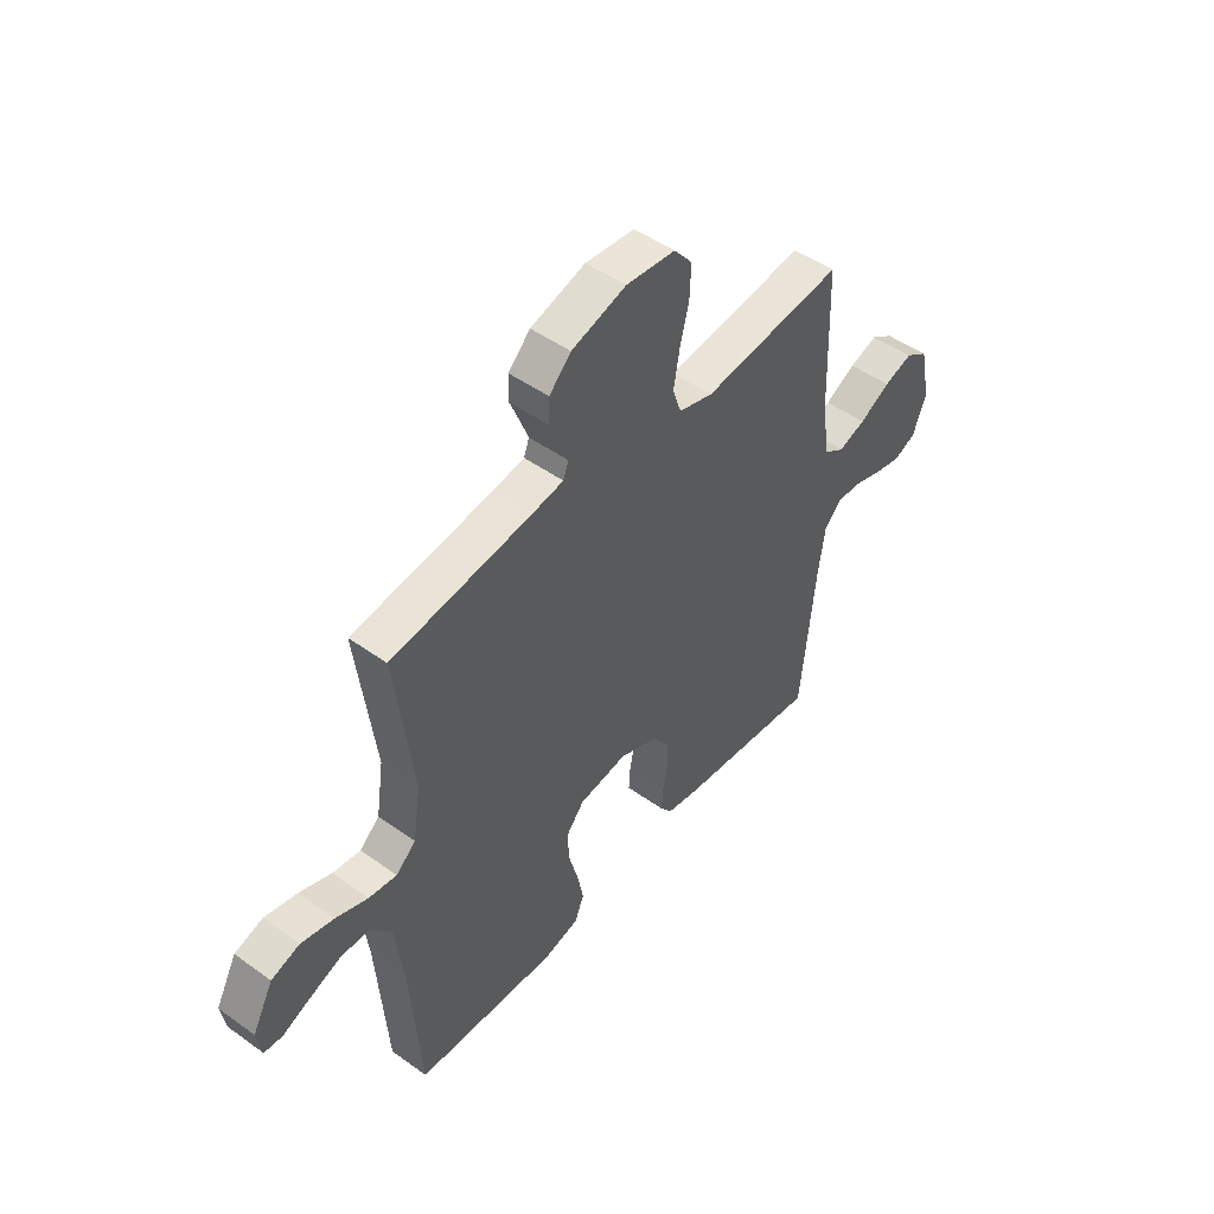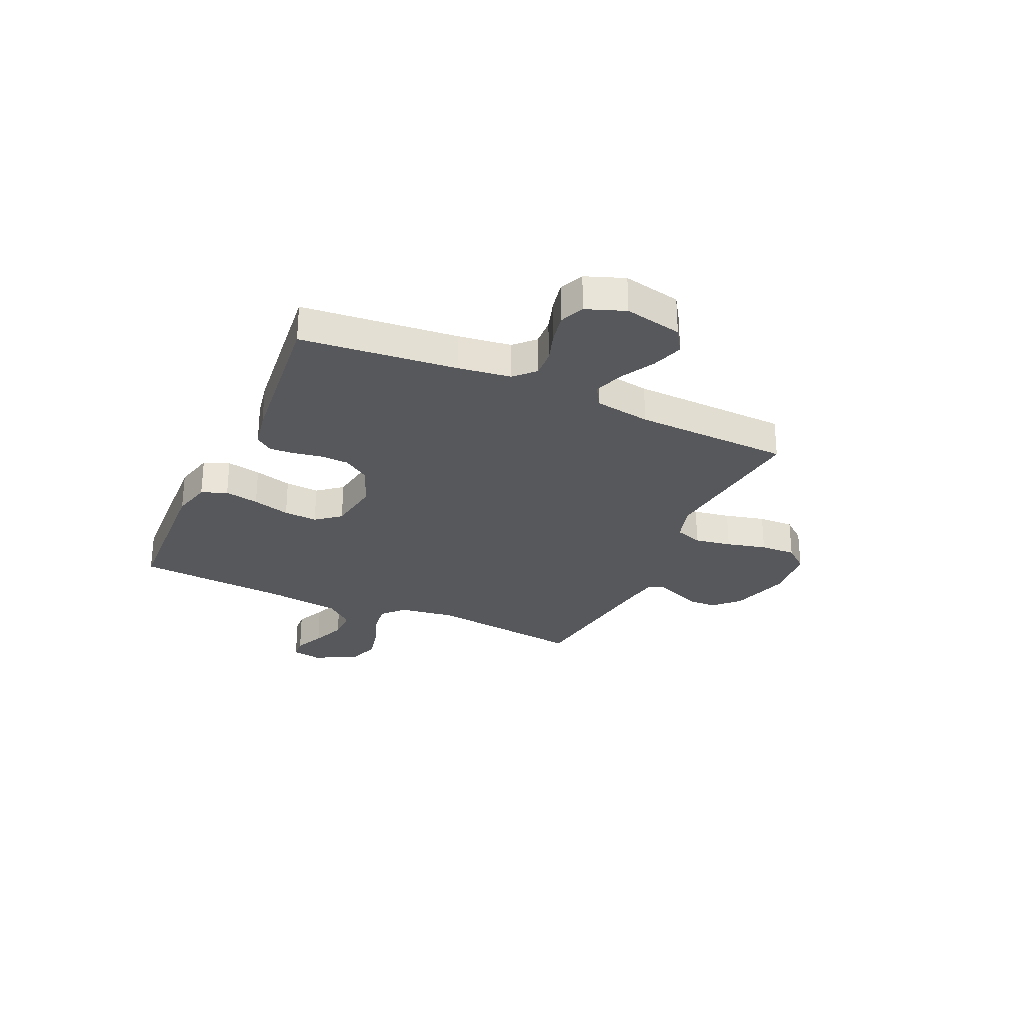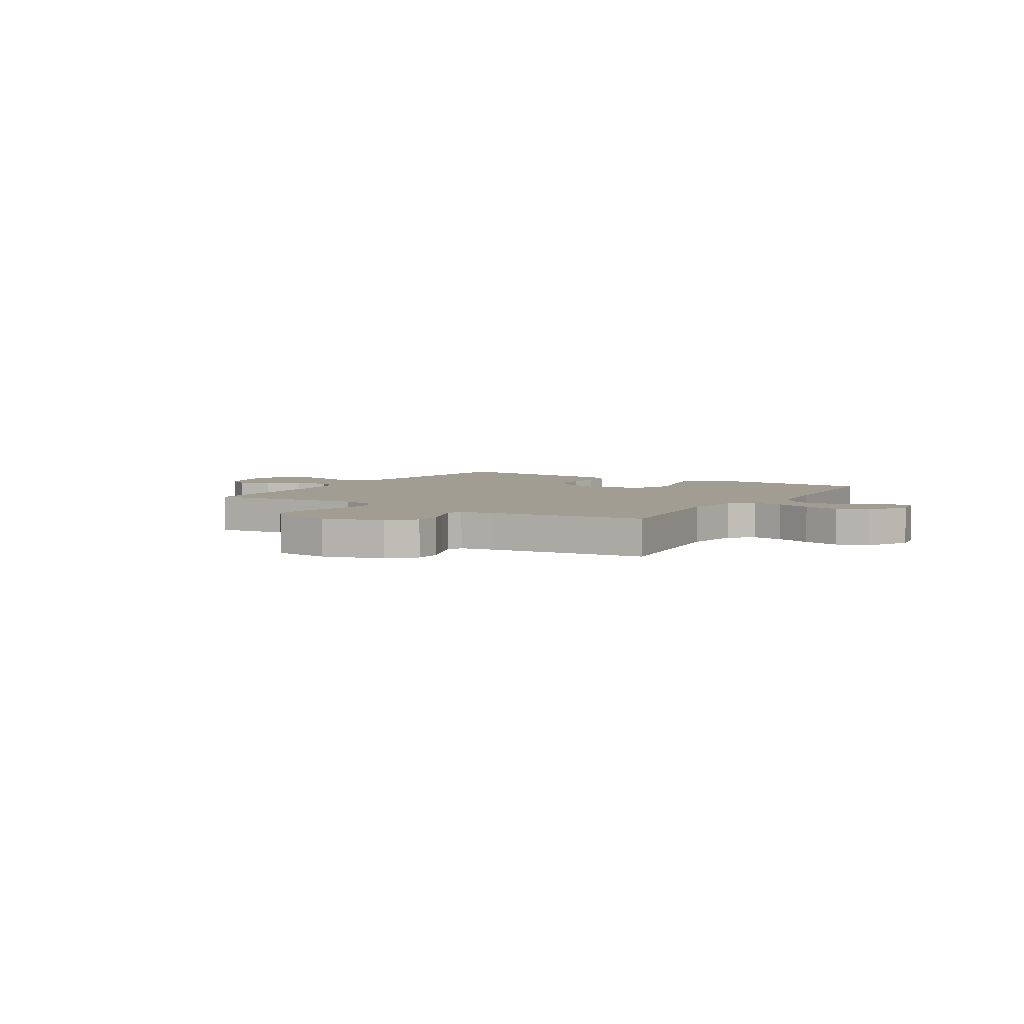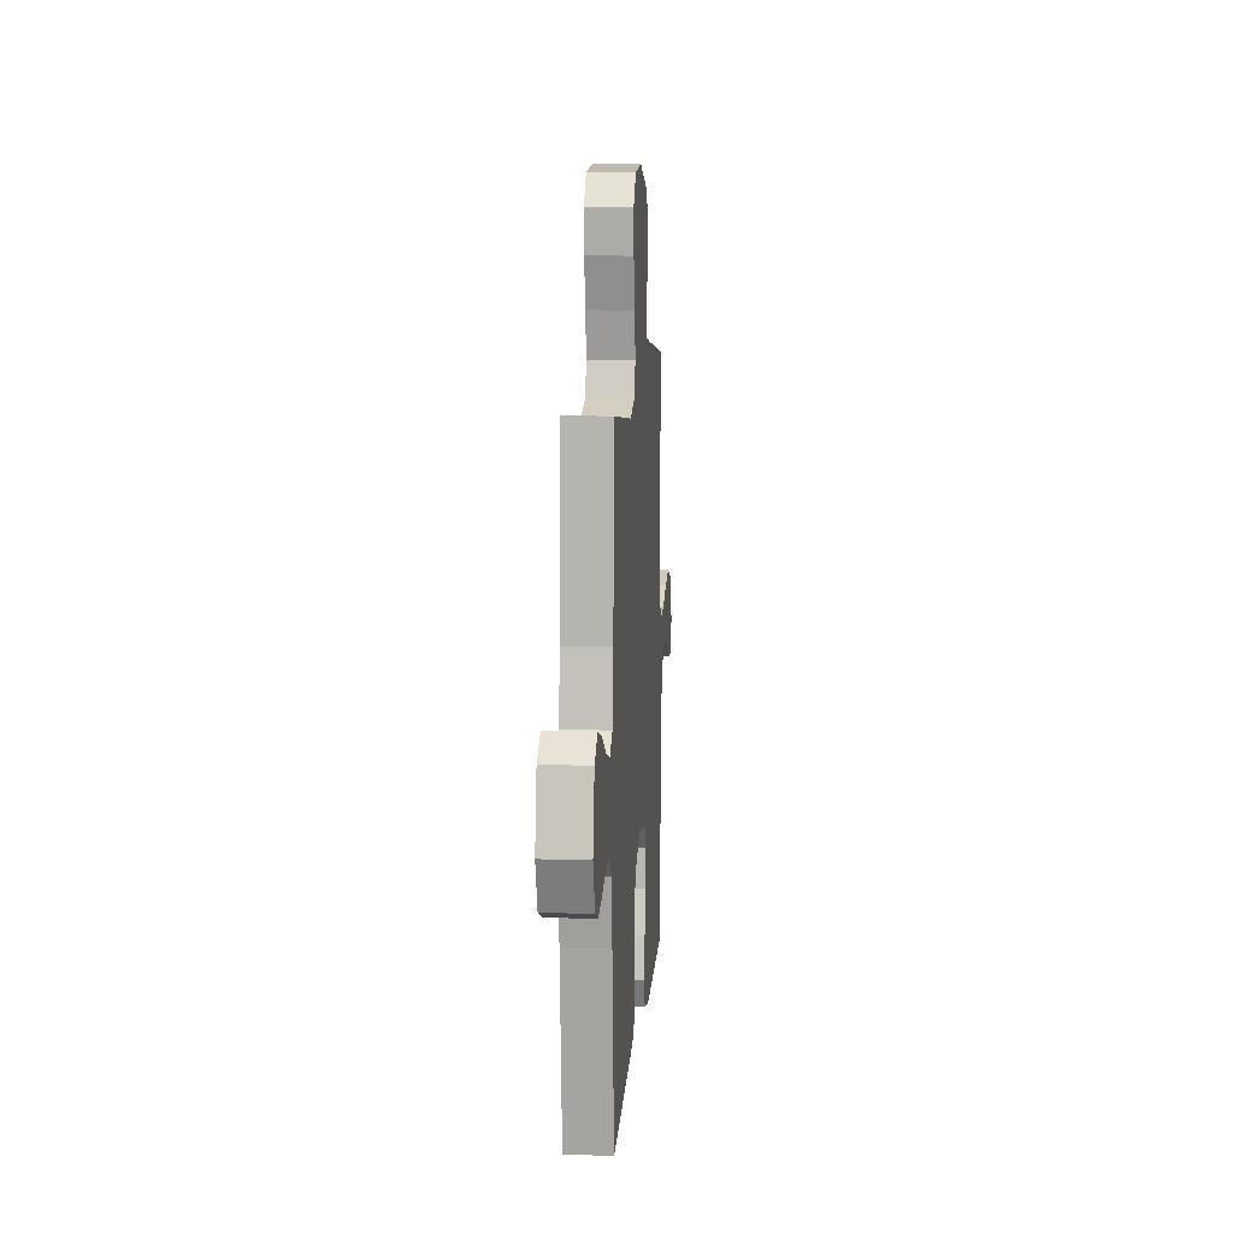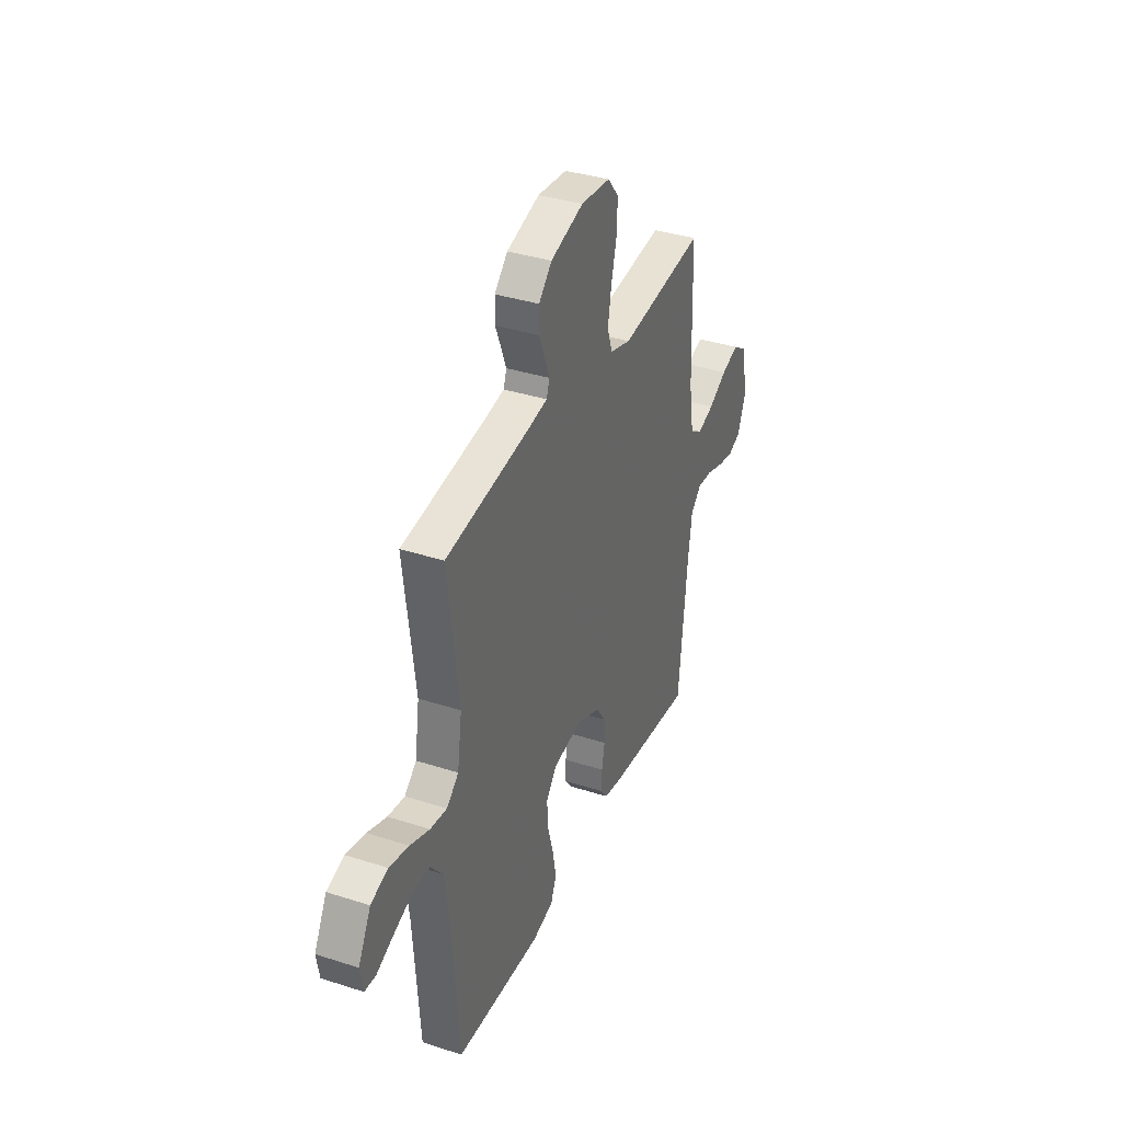
<metadata>
{"format":"obj","ext":"obj","renderer":"f3d","projection":"perspective","resolution":1024,"background":"white","views":[{"elev":48.1,"azim":128.8,"up":"+Z"},{"elev":-28.2,"azim":-114.4,"up":"+Y"},{"elev":4.8,"azim":32.1,"up":"+Y"},{"elev":10.2,"azim":-85.6,"up":"+Z"},{"elev":36.3,"azim":112.8,"up":"+Z"}]}
</metadata>
<code>
v 0.5 0.07 0.5
v 0.462 0.07 0.2
v 0.478 0.07 0.091
v 0.52 0.07 0.054
v 0.579 0.07 0.062
v 0.647 0.07 0.087
v 0.716 0.07 0.103
v 0.776 0.07 0.083
v 0.82 0.07 0
v 0.81 0.07 -0.058
v 0.77 0.07 -0.061
v 0.712 0.07 -0.035
v 0.646 0.07 -0.009
v 0.585 0.07 -0.009
v 0.54 0.07 -0.063
v 0.522 0.07 -0.2
v 0.5 0.07 -0.5
v 0.2 0.07 -0.514
v 0.124 0.07 -0.495
v 0.104 0.07 -0.446
v 0.117 0.07 -0.38
v 0.137 0.07 -0.308
v 0.141 0.07 -0.243
v 0.103 0.07 -0.196
v 0 0.07 -0.18
v -0.083 0.07 -0.215
v -0.116 0.07 -0.264
v -0.118 0.07 -0.319
v -0.108 0.07 -0.374
v -0.105 0.07 -0.422
v -0.13 0.07 -0.455
v -0.2 0.07 -0.468
v -0.5 0.07 -0.5
v -0.53 0.07 -0.2
v -0.544 0.07 -0.098
v -0.582 0.07 -0.061
v -0.634 0.07 -0.064
v -0.693 0.07 -0.083
v -0.75 0.07 -0.095
v -0.797 0.07 -0.075
v -0.825 0.07 0
v -0.802 0.07 0.111
v -0.754 0.07 0.142
v -0.693 0.07 0.122
v -0.628 0.07 0.086
v -0.57 0.07 0.066
v -0.527 0.07 0.093
v -0.51 0.07 0.2
v -0.5 0.07 0.5
v -0.2 0.07 0.465
v -0.127 0.07 0.486
v -0.109 0.07 0.539
v -0.121 0.07 0.61
v -0.14 0.07 0.687
v -0.143 0.07 0.755
v -0.104 0.07 0.802
v 0 0.07 0.812
v 0.116 0.07 0.777
v 0.162 0.07 0.73
v 0.163 0.07 0.678
v 0.142 0.07 0.627
v 0.125 0.07 0.583
v 0.136 0.07 0.552
v 0.2 0.07 0.541
v 0.5 0 0.5
v 0.462 0 0.2
v 0.478 0 0.091
v 0.52 0 0.054
v 0.579 0 0.062
v 0.647 0 0.087
v 0.716 0 0.103
v 0.776 0 0.083
v 0.82 0 0
v 0.81 0 -0.058
v 0.77 0 -0.061
v 0.712 0 -0.035
v 0.646 0 -0.009
v 0.585 0 -0.009
v 0.54 0 -0.063
v 0.522 0 -0.2
v 0.5 0 -0.5
v 0.2 0 -0.514
v 0.124 0 -0.495
v 0.104 0 -0.446
v 0.117 0 -0.38
v 0.137 0 -0.308
v 0.141 0 -0.243
v 0.103 0 -0.196
v 0 0 -0.18
v -0.083 0 -0.215
v -0.116 0 -0.264
v -0.118 0 -0.319
v -0.108 0 -0.374
v -0.105 0 -0.422
v -0.13 0 -0.455
v -0.2 0 -0.468
v -0.5 0 -0.5
v -0.53 0 -0.2
v -0.544 0 -0.098
v -0.582 0 -0.061
v -0.634 0 -0.064
v -0.693 0 -0.083
v -0.75 0 -0.095
v -0.797 0 -0.075
v -0.825 0 0
v -0.802 0 0.111
v -0.754 0 0.142
v -0.693 0 0.122
v -0.628 0 0.086
v -0.57 0 0.066
v -0.527 0 0.093
v -0.51 0 0.2
v -0.5 0 0.5
v -0.2 0 0.465
v -0.127 0 0.486
v -0.109 0 0.539
v -0.121 0 0.61
v -0.14 0 0.687
v -0.143 0 0.755
v -0.104 0 0.802
v 0 0 0.812
v 0.116 0 0.777
v 0.162 0 0.73
v 0.163 0 0.678
v 0.142 0 0.627
v 0.125 0 0.583
v 0.136 0 0.552
v 0.2 0 0.541
f 58 59 60 61
f 58 61 62
f 57 58 62
f 56 57 62 63
f 53 54 55 56
f 52 53 56 63
f 48 49 50
f 47 48 50 51
f 42 43 44 45
f 42 45 46
f 41 42 46
f 40 41 46
f 37 38 39 40
f 37 40 46
f 36 37 46 47
f 31 32 33 34
f 31 34 35
f 28 29 30 31
f 27 28 31 35
f 26 27 35 36
f 19 20 21 22
f 17 18 19 22
f 16 17 22 23
f 15 16 23 24
f 9 10 11 12
f 9 12 13
f 8 9 13 14
f 5 6 7 8
f 4 5 8 14
f 64 1 2
f 64 2 3
f 51 52 63 64
f 51 64 3
f 25 26 36 47
f 24 25 47 51
f 14 15 24 51
f 3 4 14 51
f 125 124 123 122
f 126 125 122
f 126 122 121
f 127 126 121 120
f 120 119 118 117
f 127 120 117 116
f 114 113 112
f 115 114 112 111
f 109 108 107 106
f 110 109 106
f 110 106 105
f 110 105 104
f 104 103 102 101
f 110 104 101
f 111 110 101 100
f 98 97 96 95
f 99 98 95
f 95 94 93 92
f 99 95 92 91
f 100 99 91 90
f 86 85 84 83
f 86 83 82 81
f 87 86 81 80
f 88 87 80 79
f 76 75 74 73
f 77 76 73
f 78 77 73 72
f 72 71 70 69
f 78 72 69 68
f 66 65 128
f 67 66 128
f 128 127 116 115
f 67 128 115
f 111 100 90 89
f 115 111 89 88
f 115 88 79 78
f 115 78 68 67
f 1 65 66 2
f 2 66 67 3
f 3 67 68 4
f 4 68 69 5
f 5 69 70 6
f 6 70 71 7
f 7 71 72 8
f 8 72 73 9
f 9 73 74 10
f 10 74 75 11
f 11 75 76 12
f 12 76 77 13
f 13 77 78 14
f 14 78 79 15
f 15 79 80 16
f 16 80 81 17
f 17 81 82 18
f 18 82 83 19
f 19 83 84 20
f 20 84 85 21
f 21 85 86 22
f 22 86 87 23
f 23 87 88 24
f 24 88 89 25
f 25 89 90 26
f 26 90 91 27
f 27 91 92 28
f 28 92 93 29
f 29 93 94 30
f 30 94 95 31
f 31 95 96 32
f 32 96 97 33
f 33 97 98 34
f 34 98 99 35
f 35 99 100 36
f 36 100 101 37
f 37 101 102 38
f 38 102 103 39
f 39 103 104 40
f 40 104 105 41
f 41 105 106 42
f 42 106 107 43
f 43 107 108 44
f 44 108 109 45
f 45 109 110 46
f 46 110 111 47
f 47 111 112 48
f 48 112 113 49
f 49 113 114 50
f 50 114 115 51
f 51 115 116 52
f 52 116 117 53
f 53 117 118 54
f 54 118 119 55
f 55 119 120 56
f 56 120 121 57
f 57 121 122 58
f 58 122 123 59
f 59 123 124 60
f 60 124 125 61
f 61 125 126 62
f 62 126 127 63
f 63 127 128 64
f 64 128 65 1

</code>
